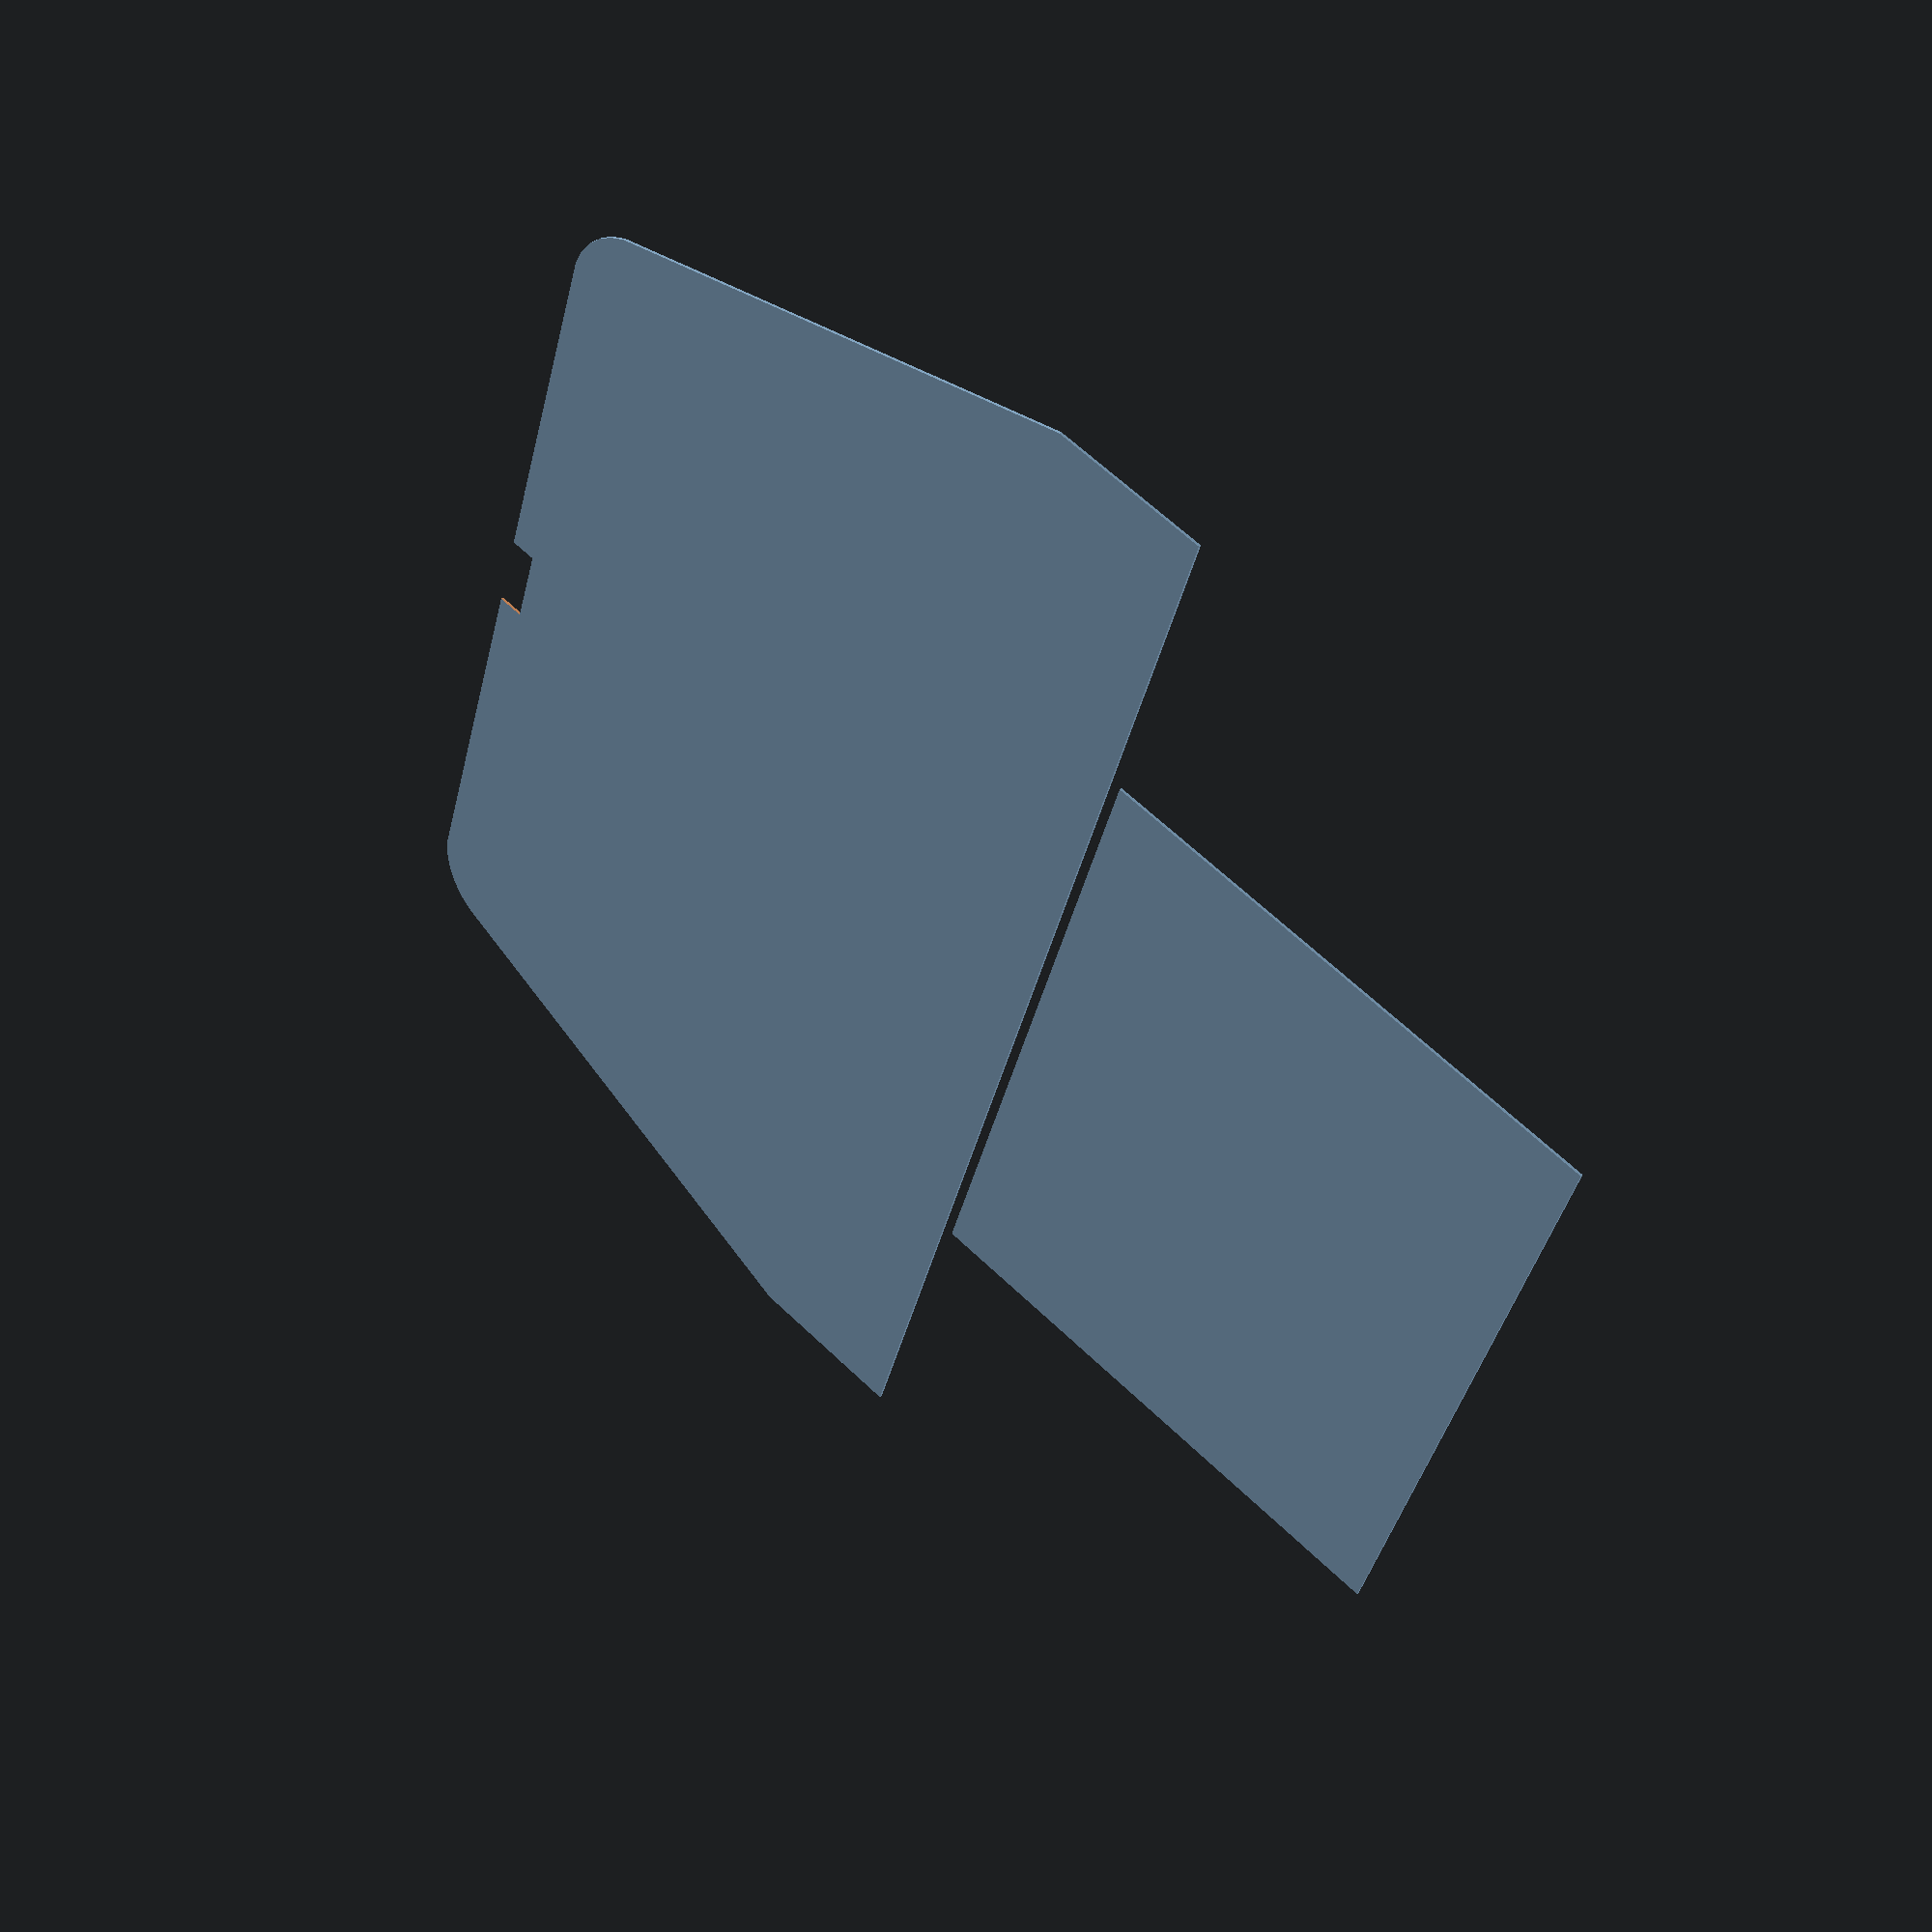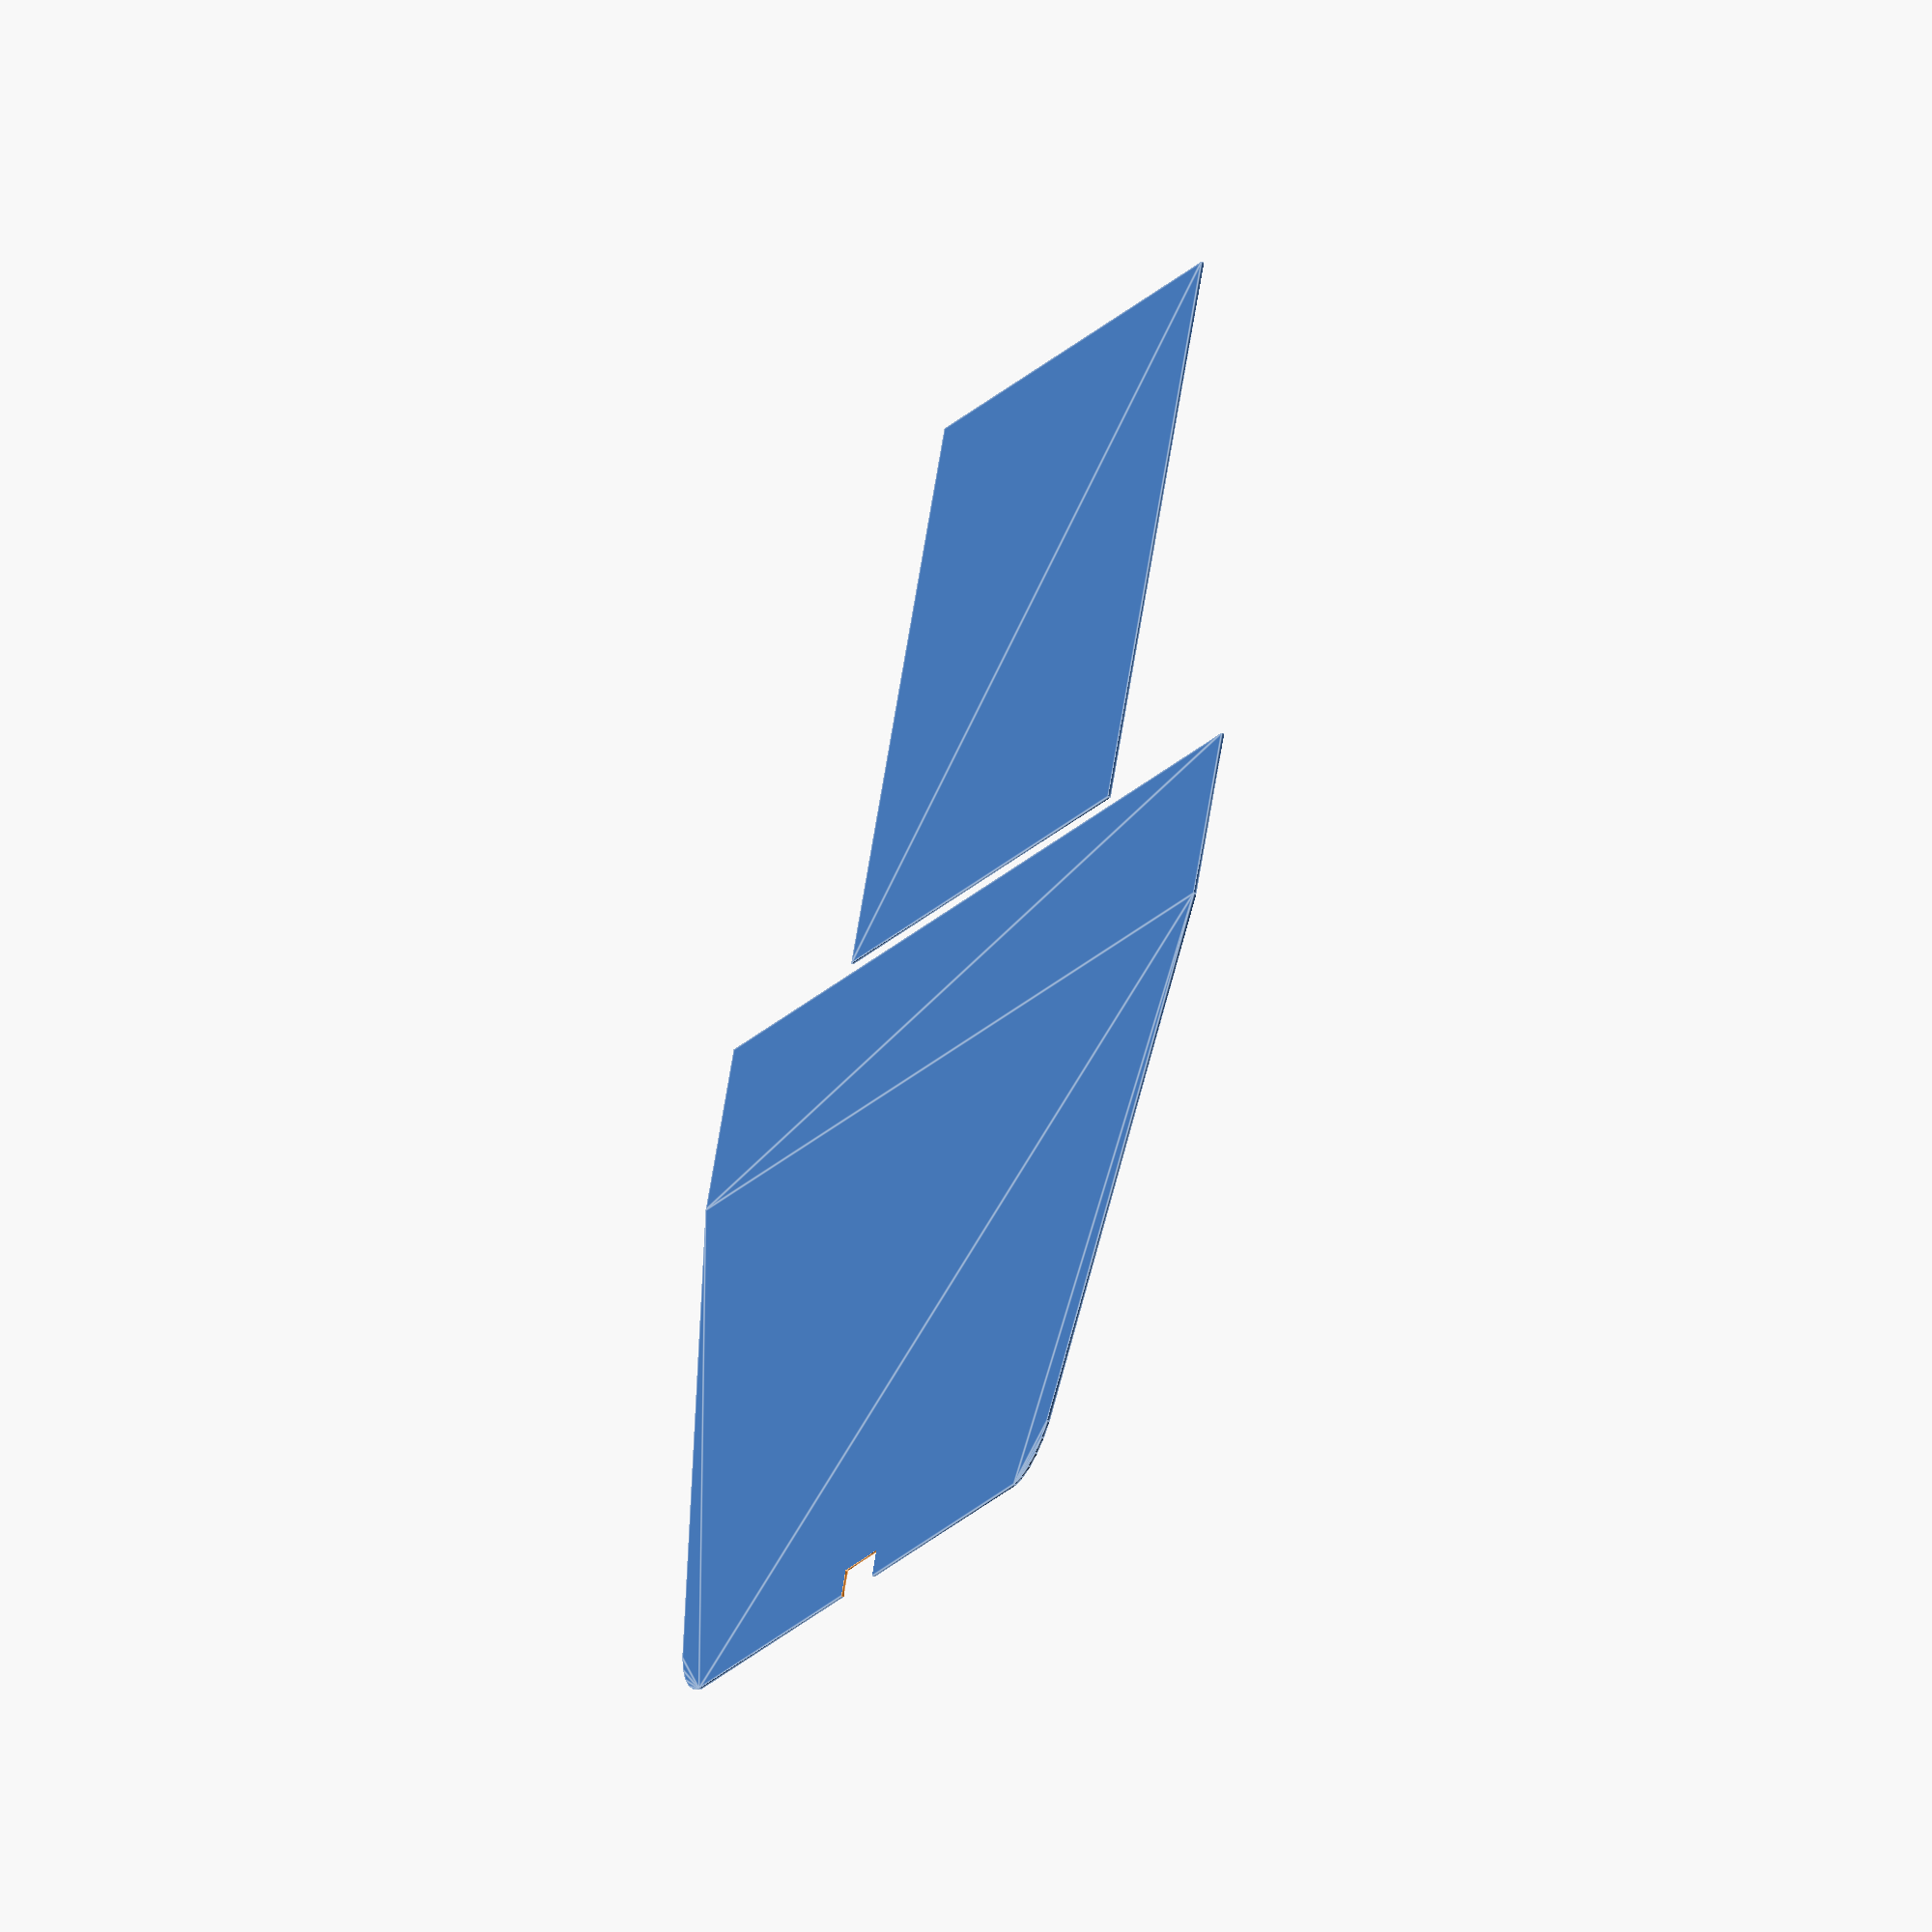
<openscad>
treadmill_width=500;
in=25.4;
bit=0.25*in;
pad=1;

slide_base_width=300;
slide_top_width=250;
slide_base_depth=200;
slide_top_depth=200;

slide_base_screw=bit;
slide_top_screw=bit;

slide_height=30;

radius=30;

wood=0.5*in;

strut=radius*2;

strut_angle=45;
strut_length=36*in;

panel_x=30;
panel_y=10;

cutgap=bit*3;

module dirror_x(x) {
    children();
    translate([x,0])
        mirror([1,0])
        children();
}

module dirror_y(y) {
    children();
    translate([0,y])
        mirror([0,1])
        children();
}

module strut_mount() {
    translate([-treadmill_width/2+wood,slide_base_depth/2+radius-strut])
        square([treadmill_width-wood*2,strut]);
}

module cutsheet(layer=0) {
    base_cutsheet(layer)
    slide_top_cutsheet(layer);
}

cutsheet();

module base_cutsheet(layer) {
    translate([0,slide_base_depth/2+radius,0]) {
        if(layer) {
            base_hole();
        } else {
            base();
        }
        translate([0,slide_base_depth/2+cutgap+radius/2,0])
        children();
    }
}

module slide_base_placement() {
    dirror_x()
    dirror_y()
    translate([-slide_base_width/2,-slide_base_depth/2])
    children();
}

module base_holes() {
    slide_base_placement()
    circle(d=slide_base_screw);
}

module base() {
    difference() {
        hull() {
            slide_base_placement()
            circle(r=radius);
            strut_mount();
        }
        translate([-panel_x/2,-slide_base_depth/2-radius])
        square([panel_x,panel_y]);
    }
}

module slide_top_cutsheet() {
    translate([0,slide_top_depth/2])
    slide_top();
}

module slide_top() {
    square([slide_top_width,slide_top_depth],center=true);
}

module wood_hole() {
    translate([0,0,-pad])
    linear_extrude(height=wood+pad*2)
    children();
}

module wood() {
    linear_extrude(height=wood)
    children();
}

module assembled() {
    color("lime")
    difference() {
        wood()
        base();
        
        wood_hole()
        base_holes();
    }

    translate([0,0,slide_height+wood])
    wood()
    slide_top();
}

</openscad>
<views>
elev=321.4 azim=107.2 roll=41.1 proj=p view=wireframe
elev=220.8 azim=155.6 roll=293.3 proj=o view=edges
</views>
